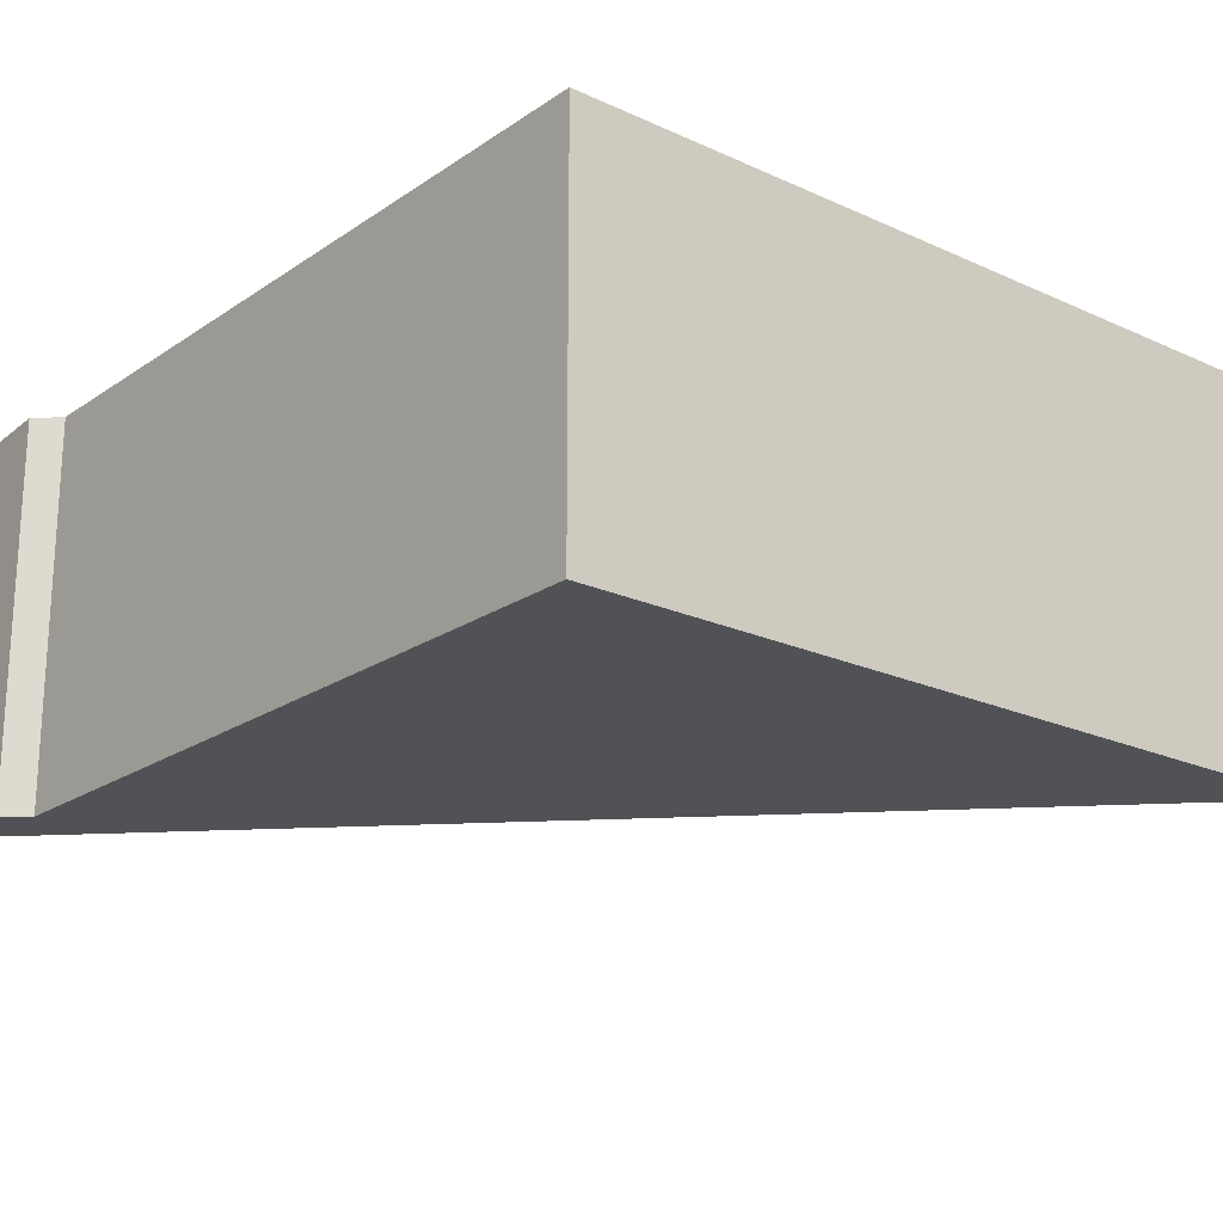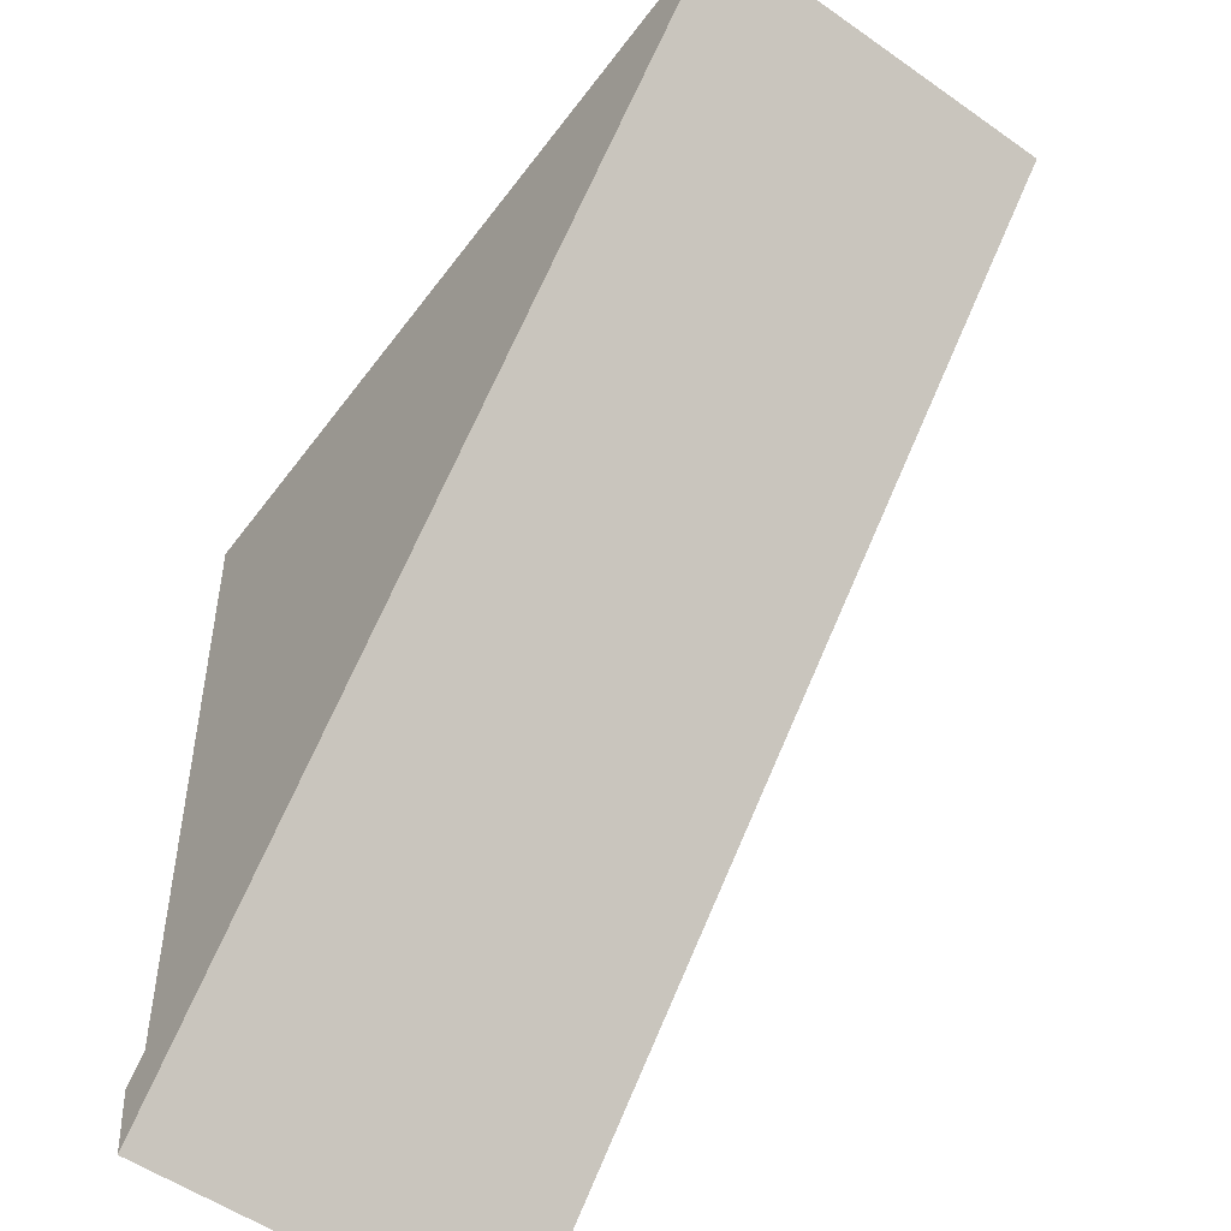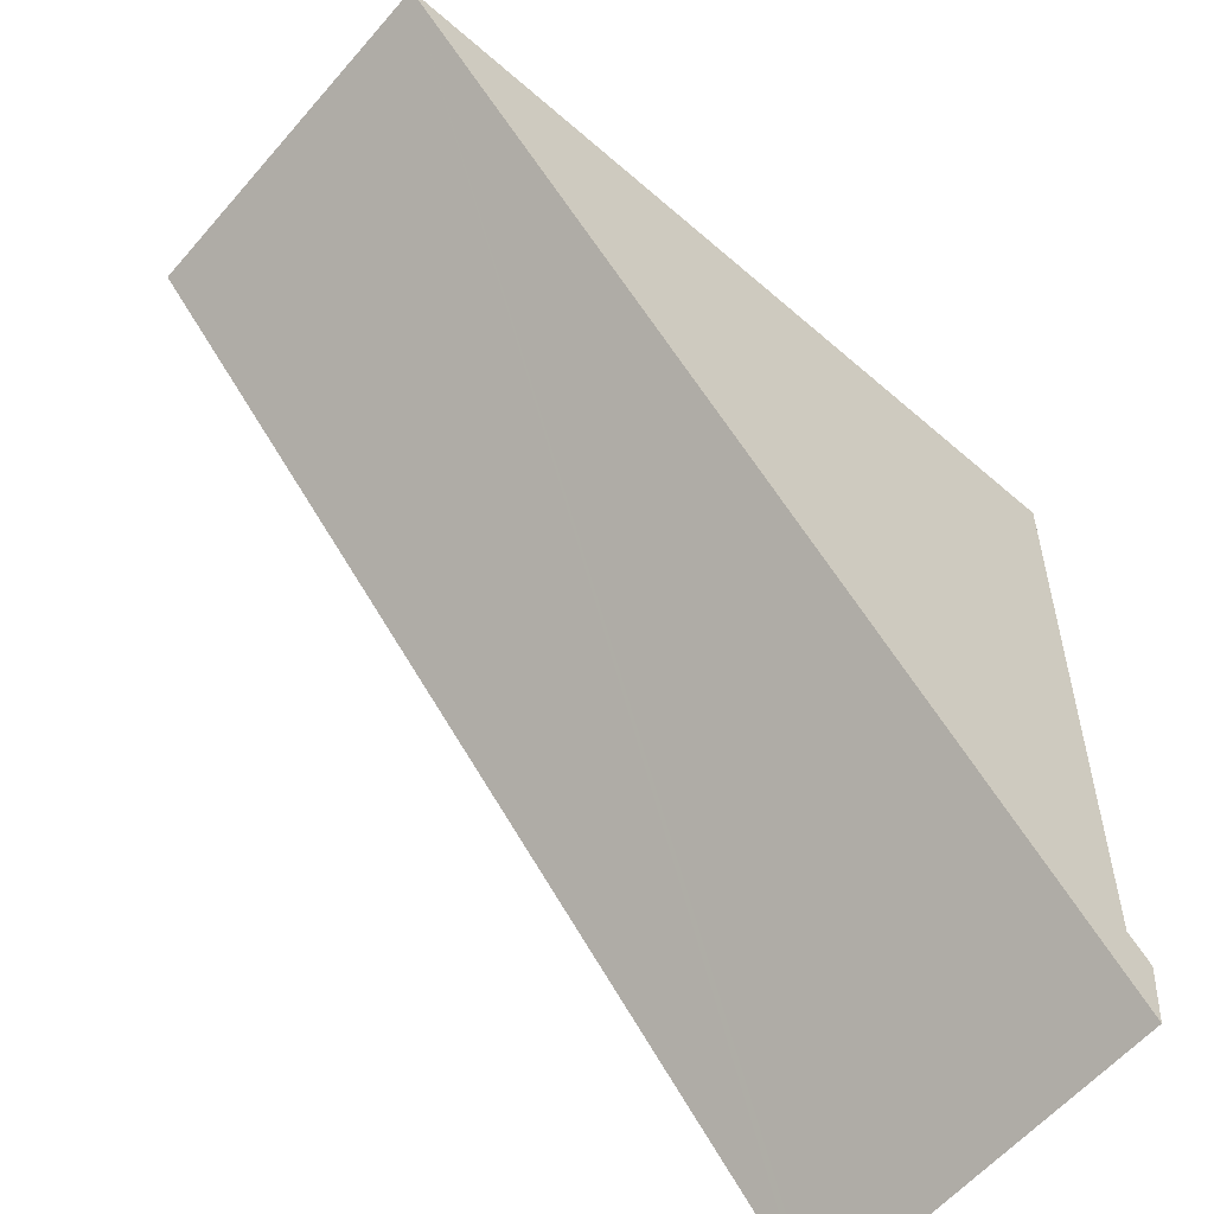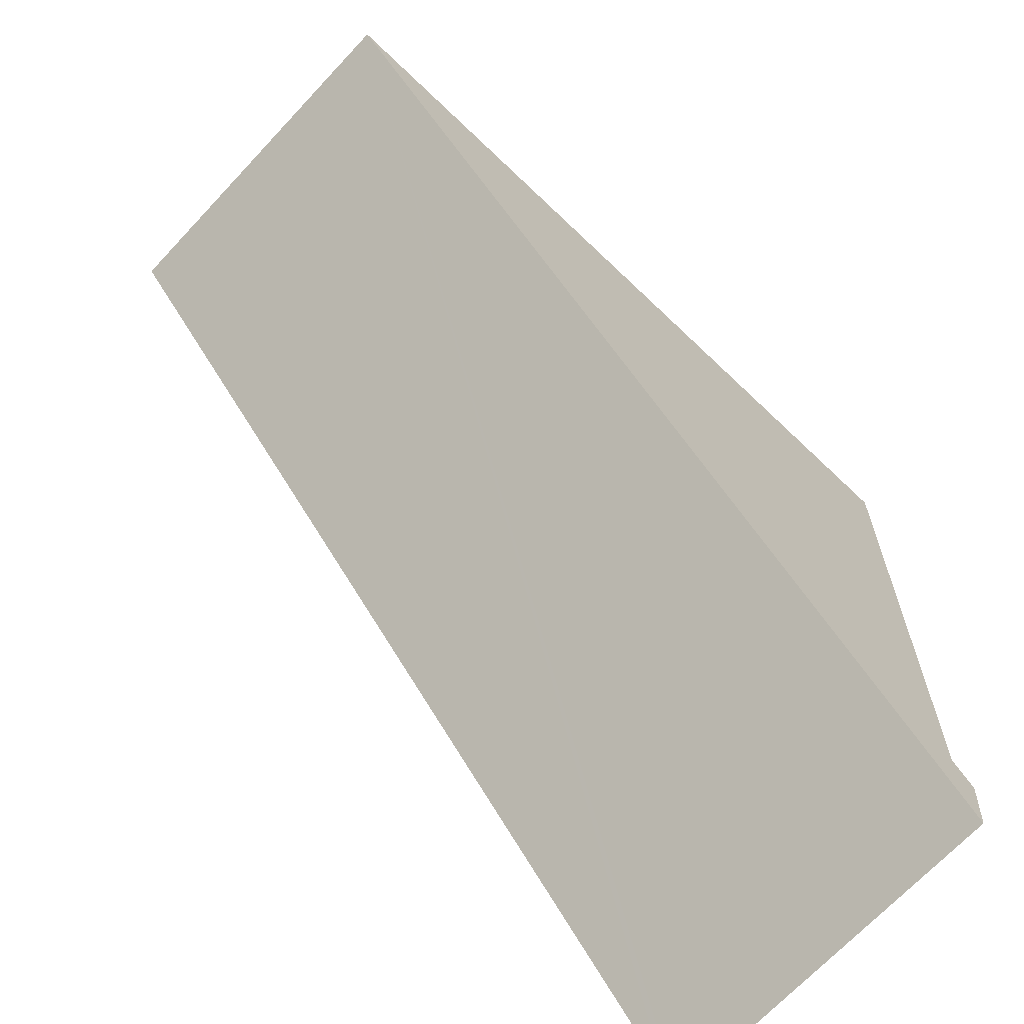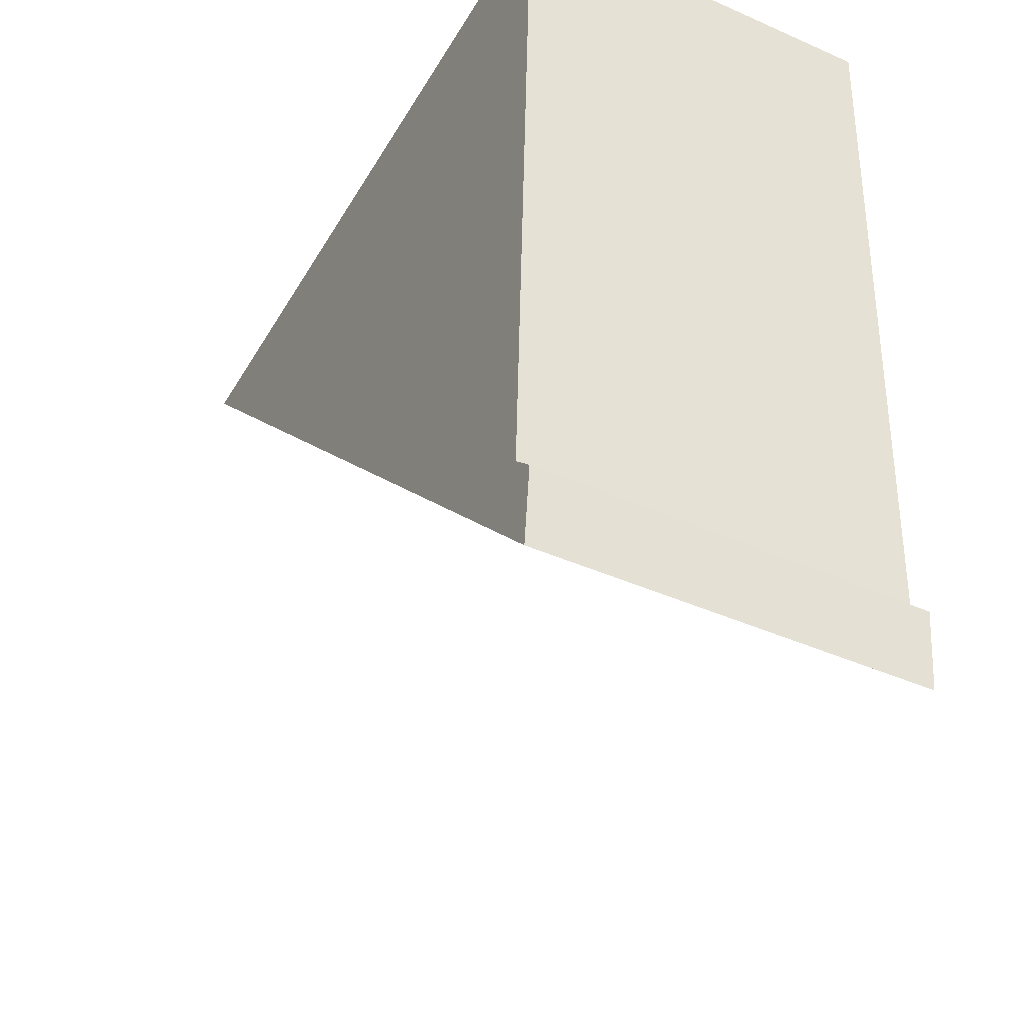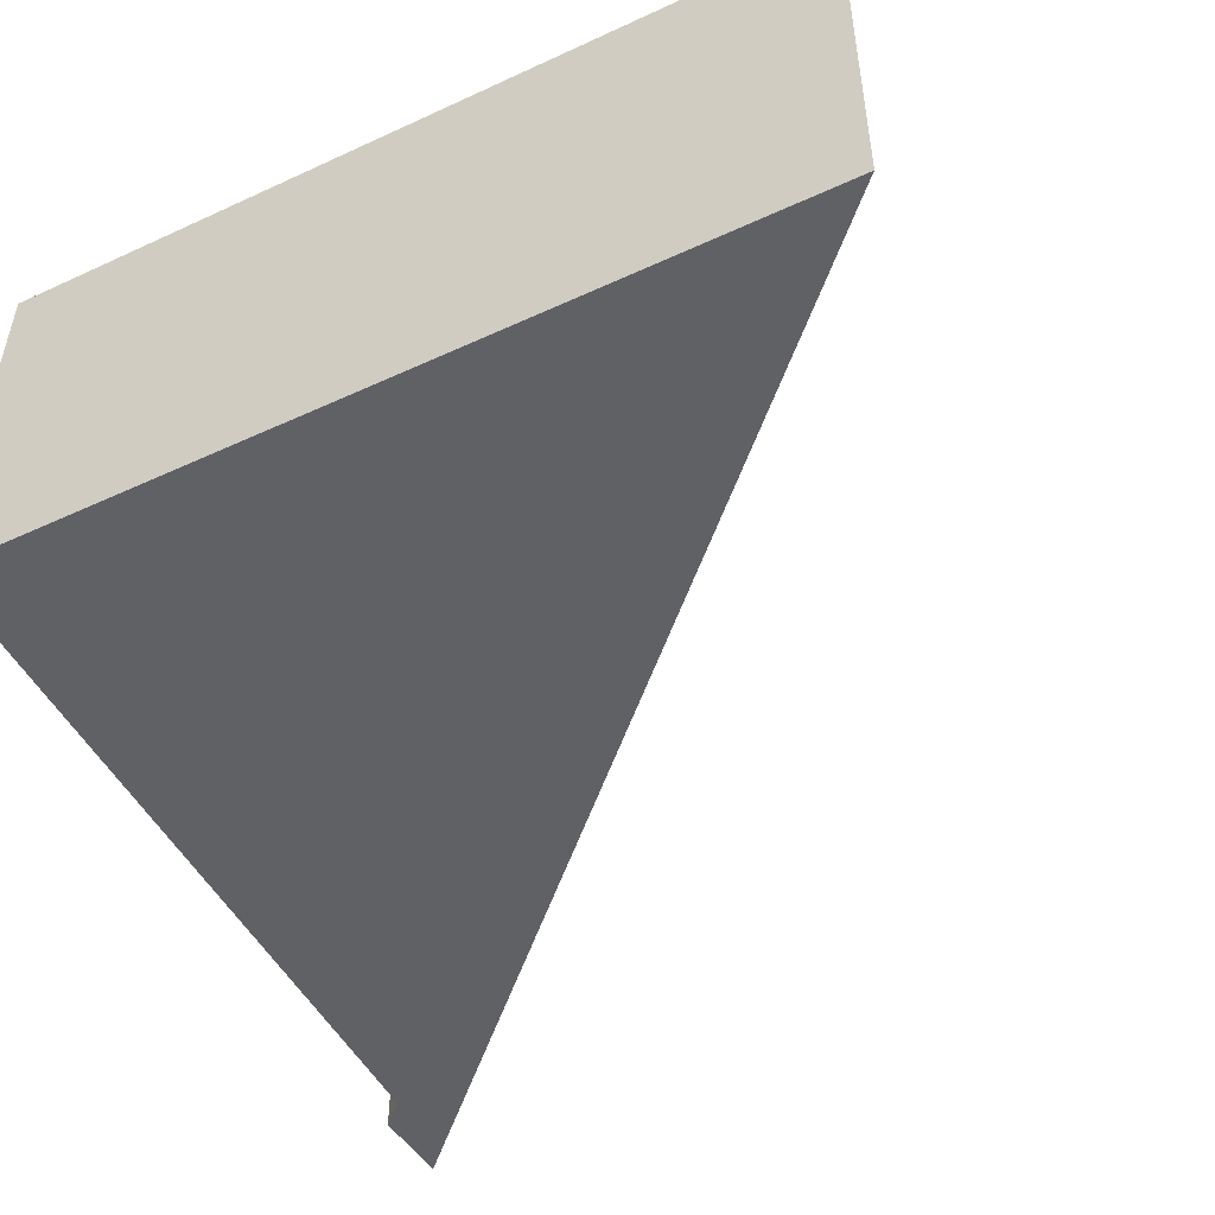
<metadata>
{"format":"obj","ext":"obj","renderer":"f3d","projection":"perspective","resolution":1024,"background":"white","views":[{"elev":-20.6,"azim":-42.3,"up":"+Y"},{"elev":-54.3,"azim":53.3,"up":"+Z"},{"elev":-60.1,"azim":139.2,"up":"+Z"},{"elev":-69.4,"azim":136.8,"up":"+Z"},{"elev":-43.3,"azim":-117.6,"up":"+Z"},{"elev":-49.8,"azim":24.2,"up":"+Y"}]}
</metadata>
<code>
v  22.67 10.66 1.102
v  0.957 10.66 -20.62
v  0 10.66 6.527e-16
v  0.97 10.66 -23.05
v  0.862 10.66 -20.72
v  0.307 10.66 -21.31
v  0.569 10.66 -23.5
v  0.569 1.439e-15 -23.5
v  0.307 1.305e-15 -21.31
v  0.957 1.263e-15 -20.62
v  0 0 0
v  0.862 1.269e-15 -20.72
v  22.67 -6.748e-17 1.102
v  0.97 1.412e-15 -23.05
g defaultobject
f 1 2 3
f 2 1 4
f 2 4 5
f 5 4 6
f 6 4 7
f 8 6 7
f 6 8 9
f 10 3 2
f 3 10 11
f 9 5 6
f 5 9 2
f 2 9 10
f 10 9 12
f 11 1 3
f 1 11 13
f 4 8 7
f 8 4 1
f 8 1 14
f 14 1 13
f 13 10 14
f 10 13 11
f 14 10 12
f 14 12 9
f 14 9 8

</code>
